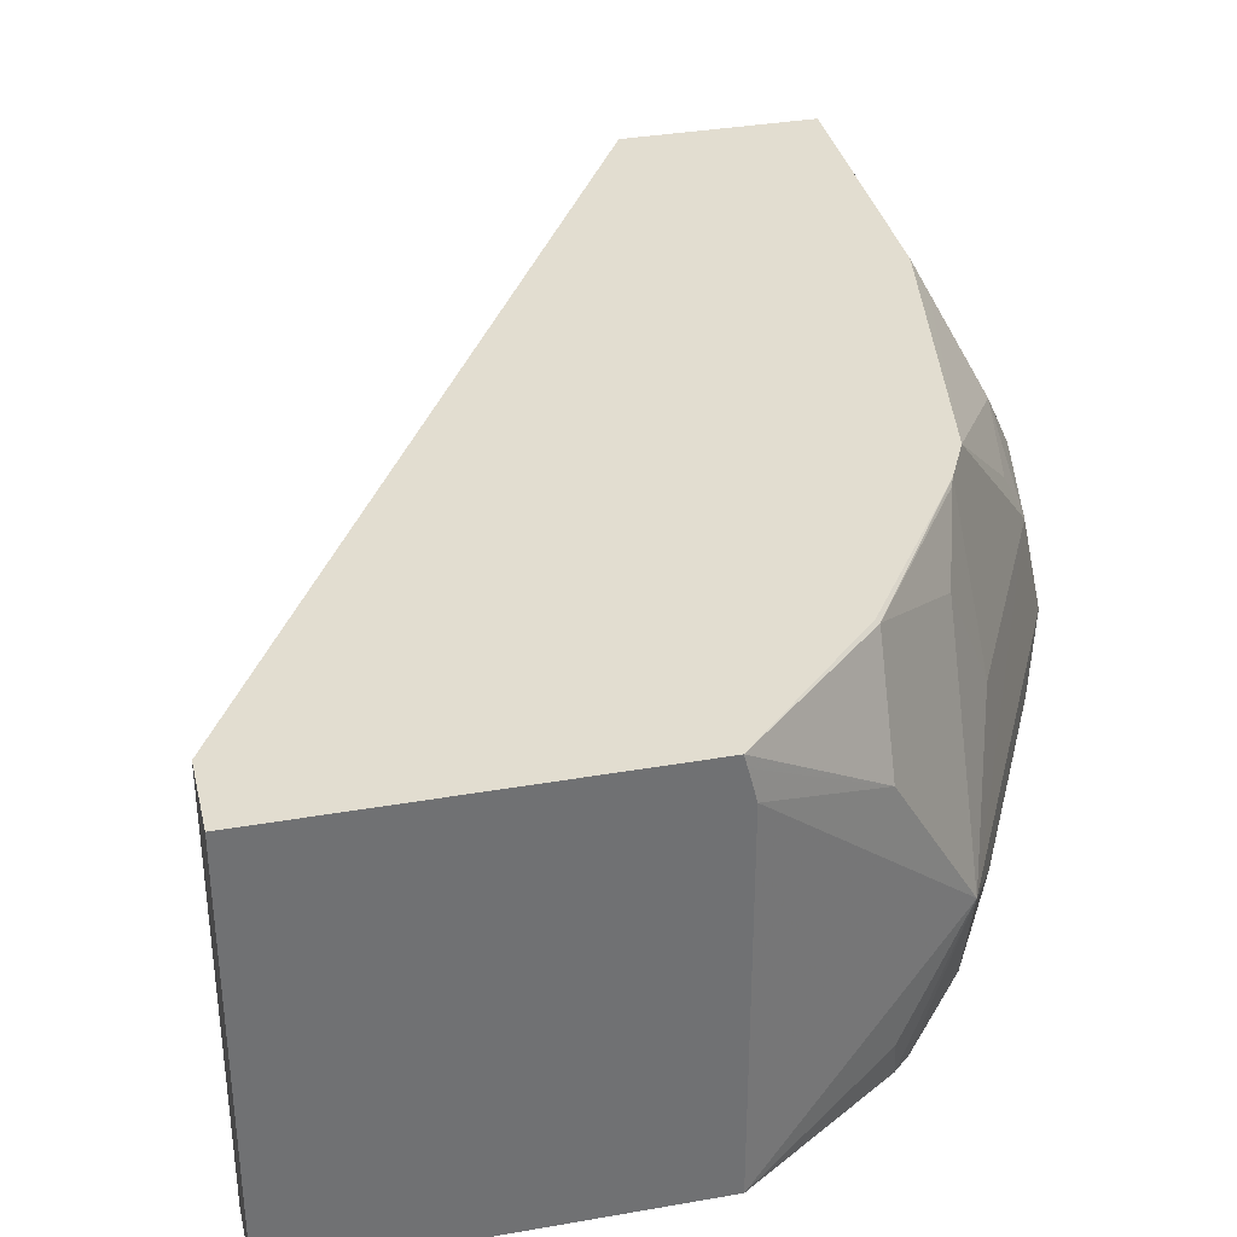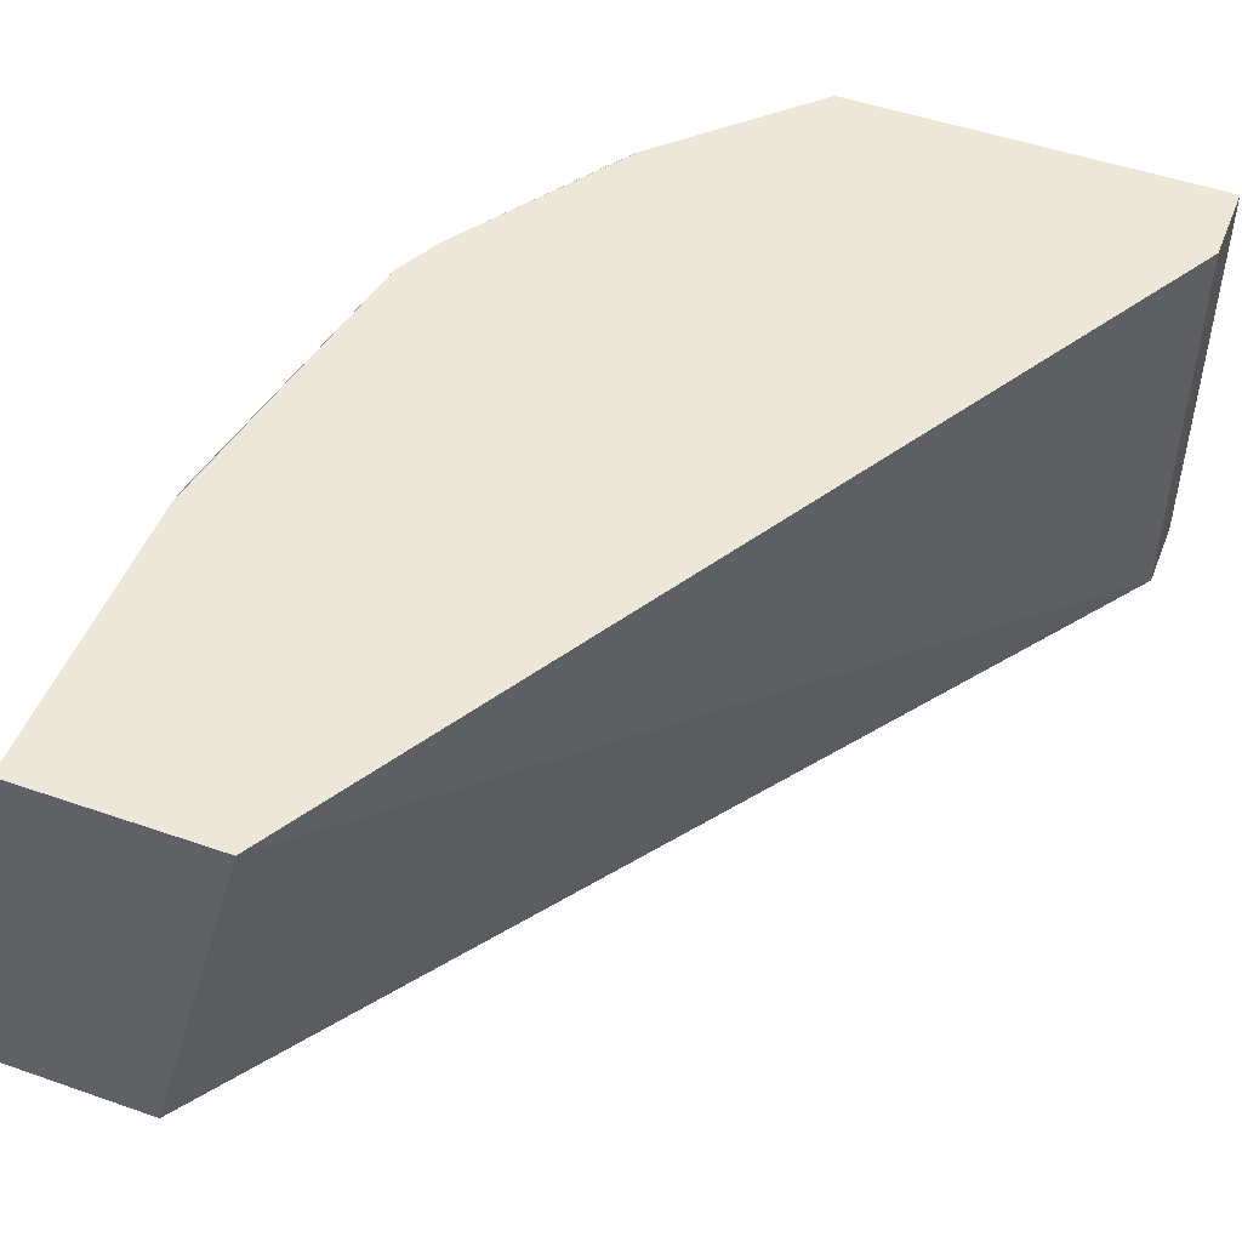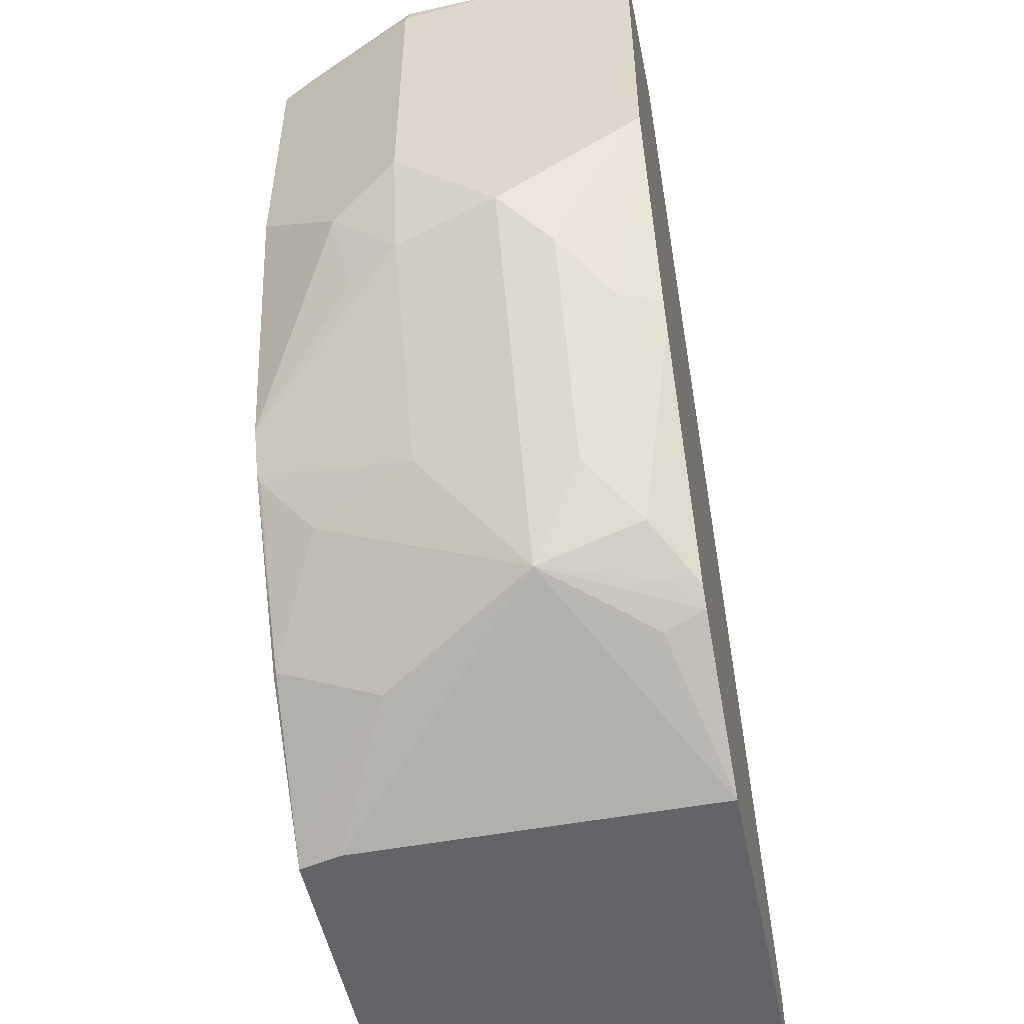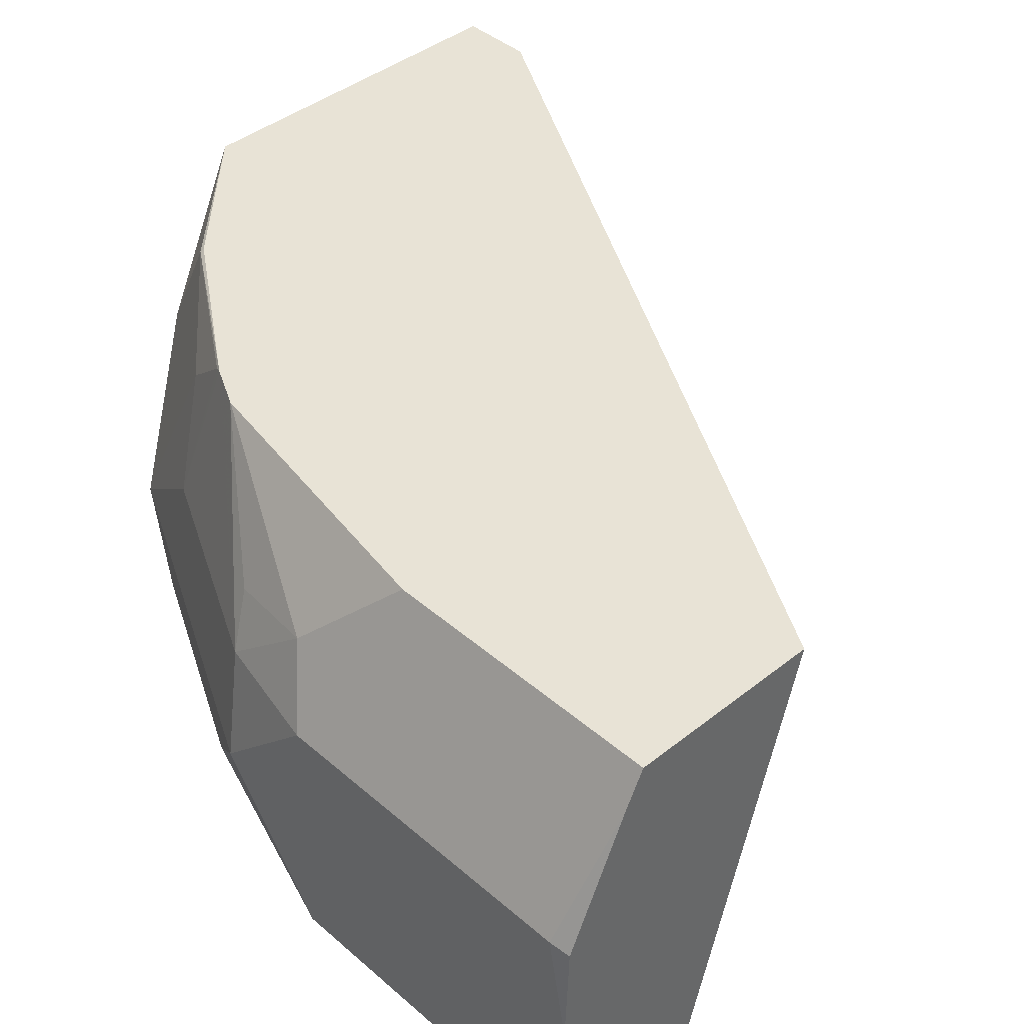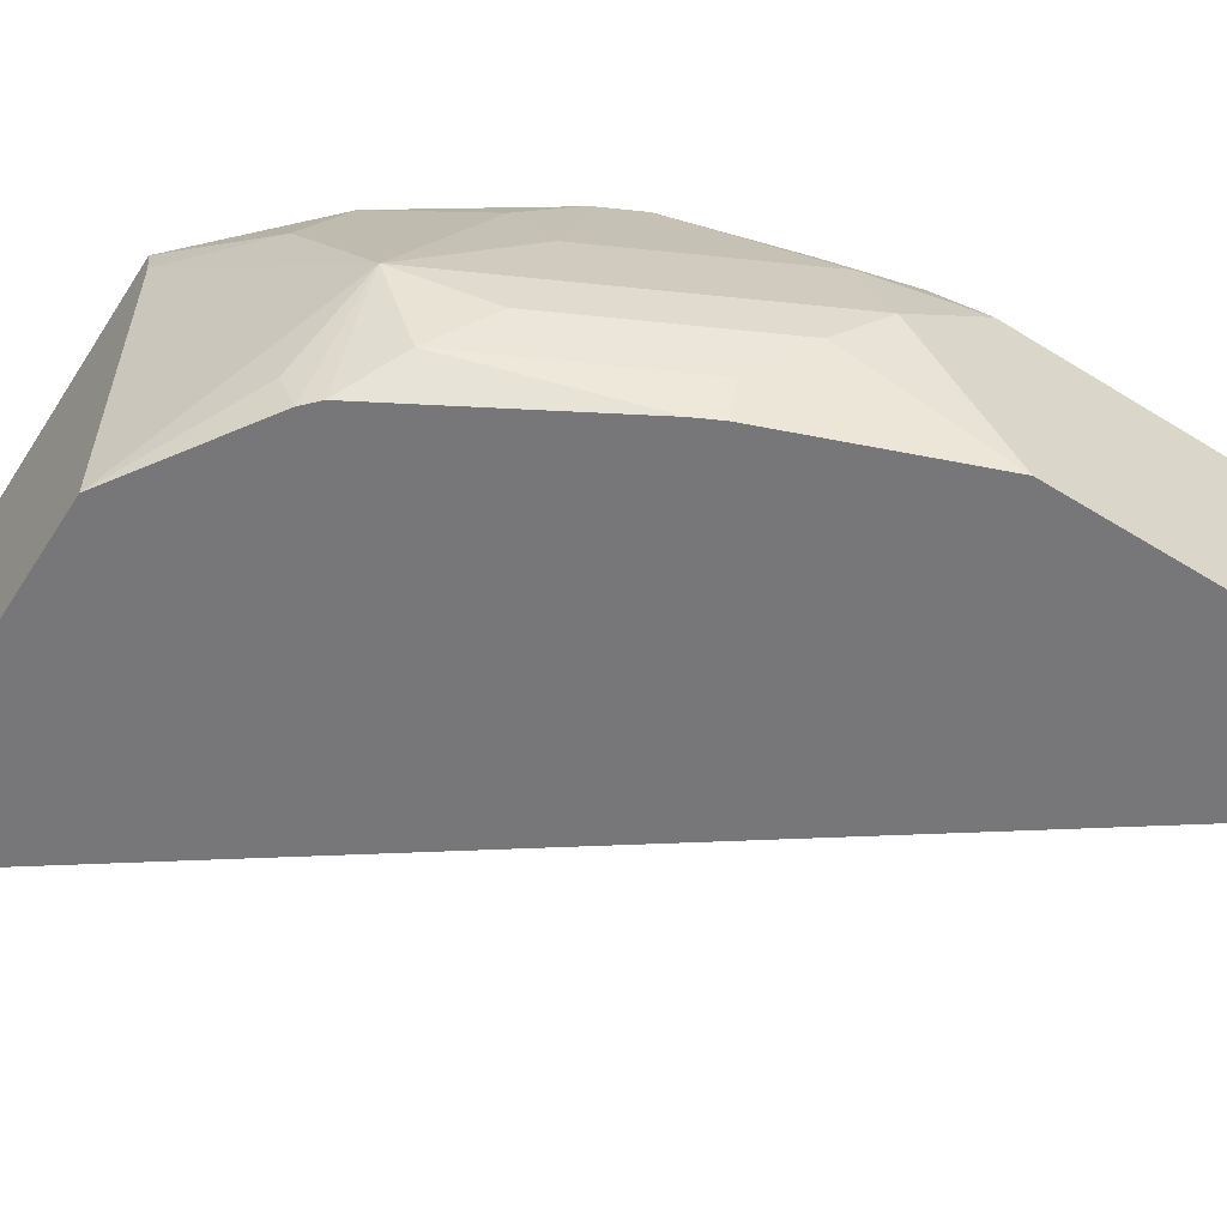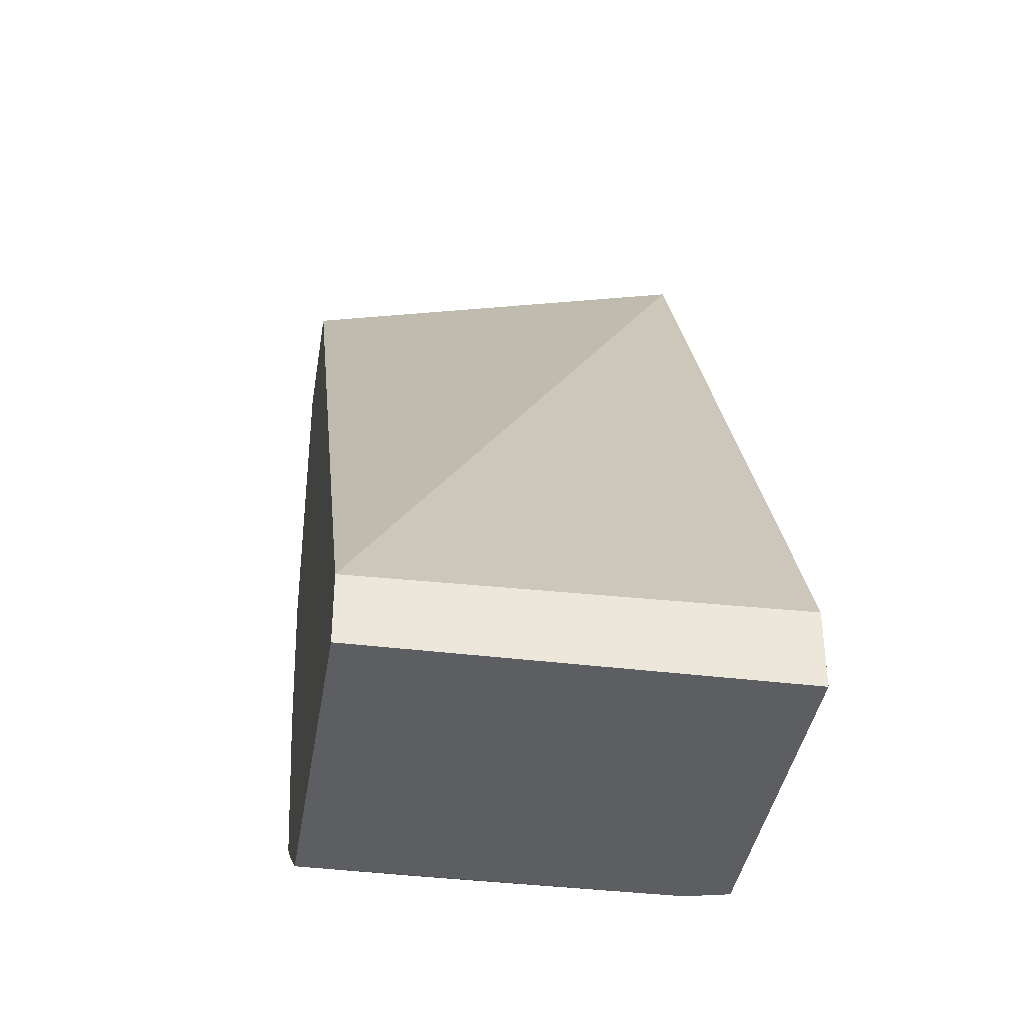
<metadata>
{"format":"obj","ext":"obj","renderer":"f3d","projection":"perspective","resolution":1024,"background":"white","views":[{"elev":35.2,"azim":-13.1,"up":"+Z"},{"elev":49.6,"azim":-158.9,"up":"+Z"},{"elev":-51.2,"azim":101.5,"up":"+Y"},{"elev":41.5,"azim":136.2,"up":"+Z"},{"elev":-57.2,"azim":57.3,"up":"+Z"},{"elev":-38.5,"azim":-98.9,"up":"+Y"}]}
</metadata>
<code>
v 0.1492 -0.007674 -0.006571
v 0.2076 -0.007674 -0.006571
v 0.1492 -0.007674 0.05942
v 0.1492 0.003298 -0.006571
v 0.2076 -0.007674 0.05256
v 0.2311 0.00781 -0.006571
v 0.23 0.005618 4.61e-06
v 0.2412 0.01123 0.01684
v 0.2059 -0.007674 0.05942
v 0.1492 0.004465 0.05942
v 0.2262 0.1377 0.05942
v 0.2443 0.1377 -0.006571
v 0.2064 -0.007674 0.05747
v 0.2272 0.004209 0.04207
v 0.2337 0.01027 -0.006571
v 0.2483 0.03156 0.03366
v 0.2412 0.02806 0.05049
v 0.242 0.01683 4.61e-06
v 0.2483 0.02526 0.008421
v 0.2651 0.05892 0.008421
v 0.2693 0.06731 0.01684
v 0.2651 0.06522 0.03366
v 0.2272 0.01263 0.05891
v 0.2267 0.01289 0.05942
v 0.2564 0.1377 0.05942
v 0.2693 0.1377 -0.006571
v 0.2541 0.04612 -0.006571
v 0.2446 0.03915 0.05942
v 0.244 0.03788 0.05891
v 0.2588 0.05051 4.61e-06
v 0.2693 0.08415 -0.006571
v 0.2693 0.08415 0.03366
v 0.2637 0.07854 0.04488
v 0.2609 0.06313 0.04207
v 0.248 0.04604 0.05942
v 0.2435 0.03763 0.05942
v 0.2581 0.1377 0.0561
v 0.2564 0.09307 0.05942
v 0.2693 0.1377 0.01684
v 0.2563 0.05051 -0.006571
v 0.2581 0.08976 0.0561
v 0.2693 0.1346 0.03366
v 0.2593 0.1377 0.05356
v 0.2687 0.1377 0.03304
f 18 27 30
f 21 31 26
f 20 31 21
f 20 30 31
f 18 20 19
f 18 30 20
f 21 26 39
f 17 29 23
f 11 39 26
f 16 29 17
f 16 28 29
f 15 27 18
f 14 17 23
f 11 26 12
f 11 44 39
f 11 43 44
f 21 39 42
f 16 22 28
f 21 42 32
f 33 35 34
f 22 32 33
f 11 37 43
f 42 44 43
f 39 44 42
f 37 42 43
f 33 41 35
f 32 37 41
f 32 42 37
f 32 41 33
f 21 32 22
f 30 40 31
f 25 41 37
f 25 38 41
f 23 36 24
f 23 28 36
f 23 29 28
f 22 35 28
f 22 34 35
f 22 33 34
f 27 40 30
f 11 25 37
f 35 41 38
f 9 14 23
f 3 9 24
f 2 8 5
f 2 7 8
f 2 6 7
f 1 6 2
f 1 15 6
f 1 27 15
f 1 40 27
f 3 24 36
f 1 26 31
f 1 4 12
f 1 10 4
f 1 3 10
f 1 9 3
f 9 23 24
f 1 13 9
f 1 5 13
f 1 2 5
f 1 12 26
f 3 36 28
f 1 31 40
f 3 35 38
f 3 28 35
f 9 13 14
f 8 22 16
f 8 21 22
f 8 20 21
f 8 19 20
f 8 15 18
f 8 17 14
f 8 16 17
f 8 18 19
f 3 25 11
f 6 15 8
f 5 14 13
f 5 8 14
f 4 11 12
f 4 10 11
f 3 11 10
f 6 8 7
f 3 38 25

</code>
